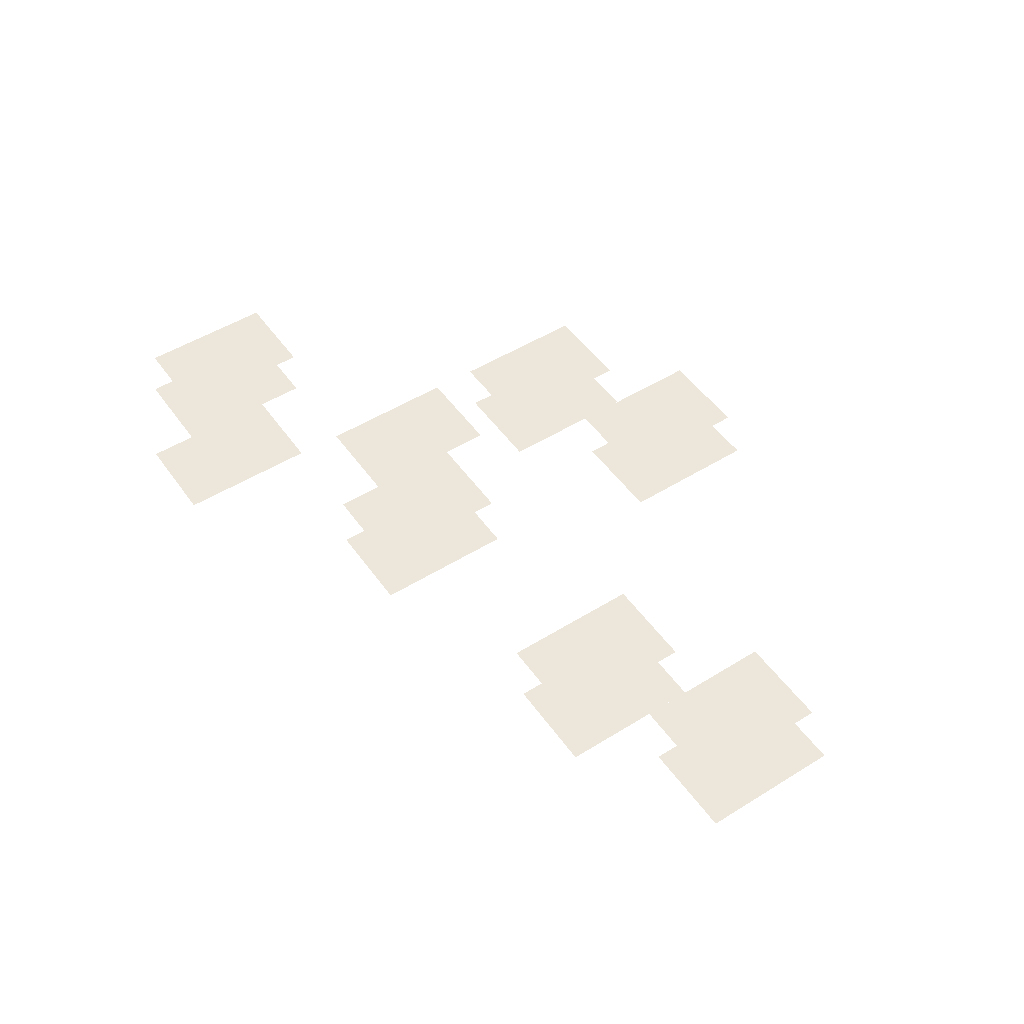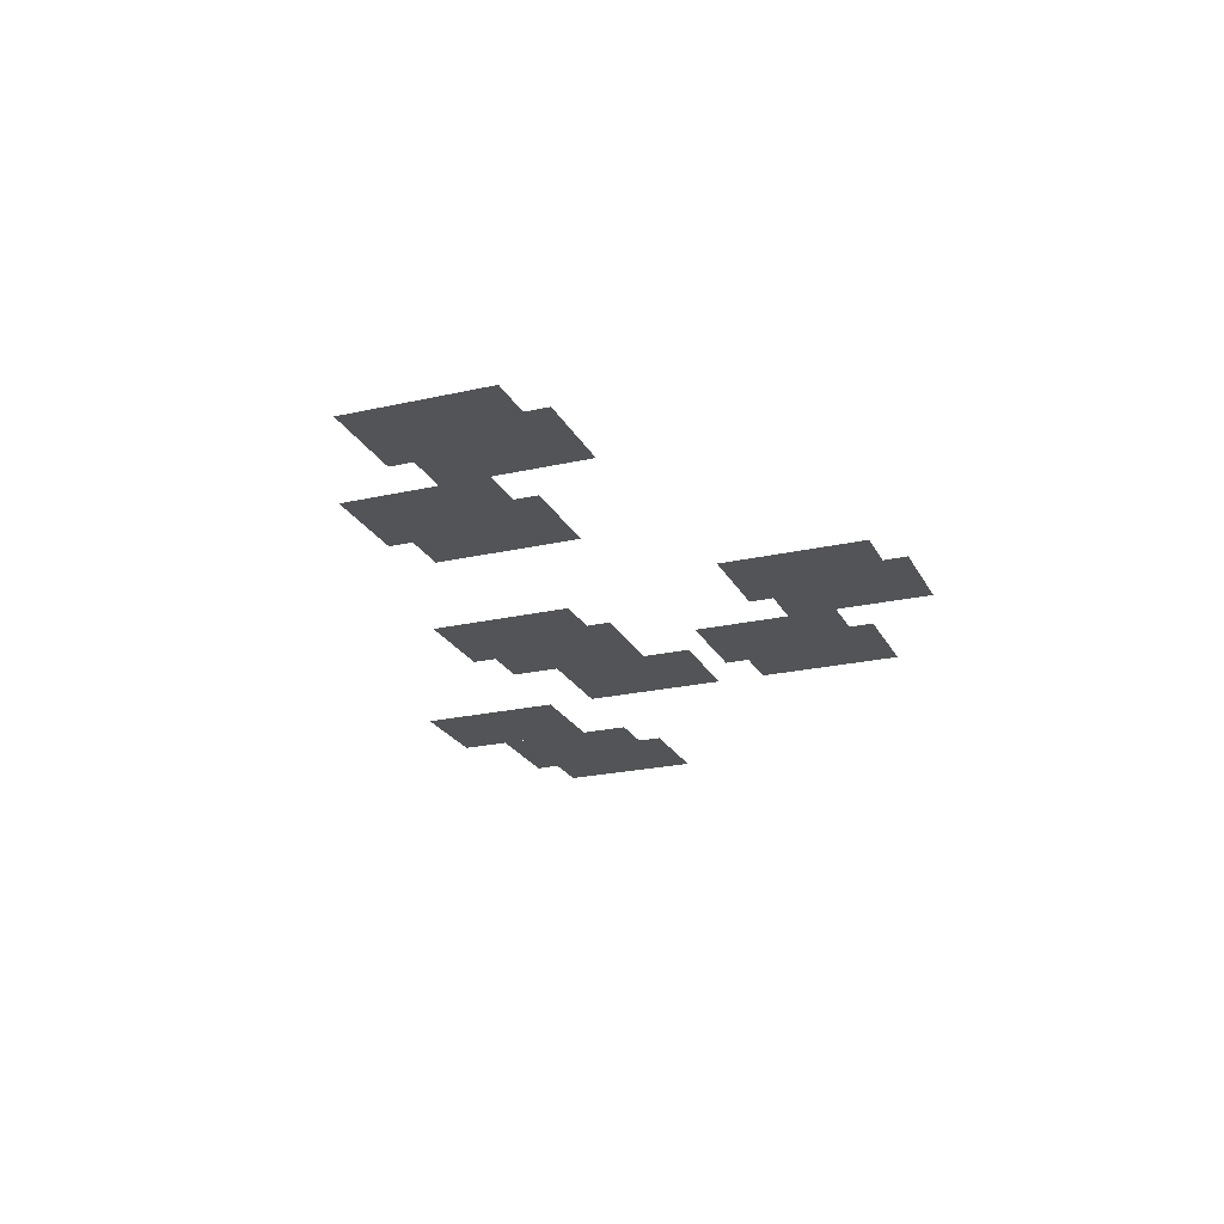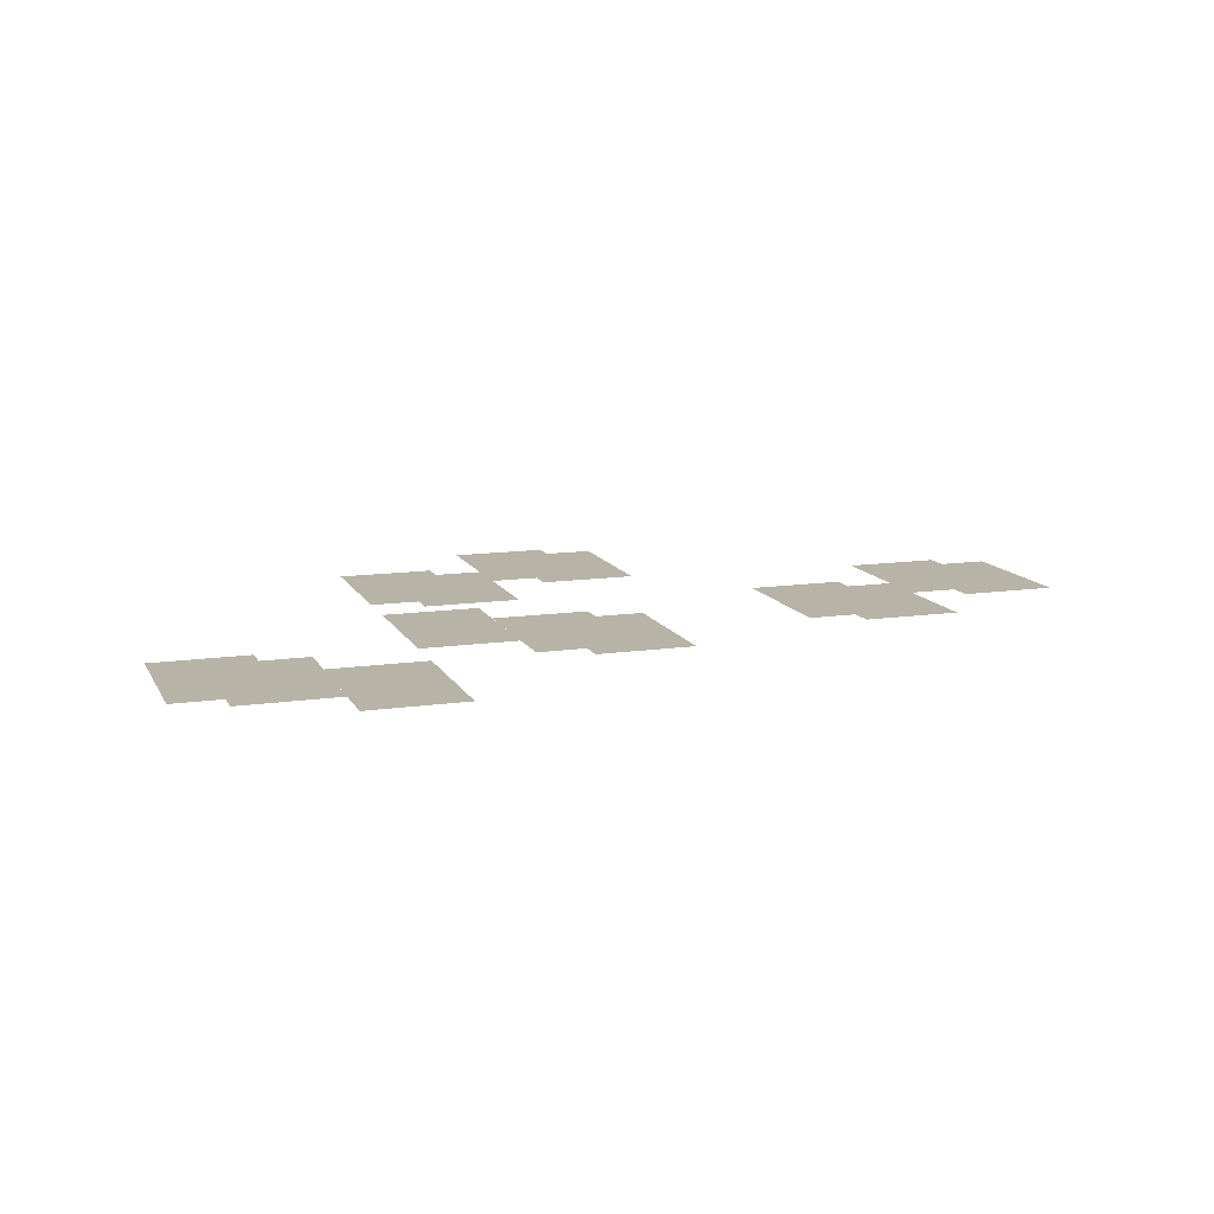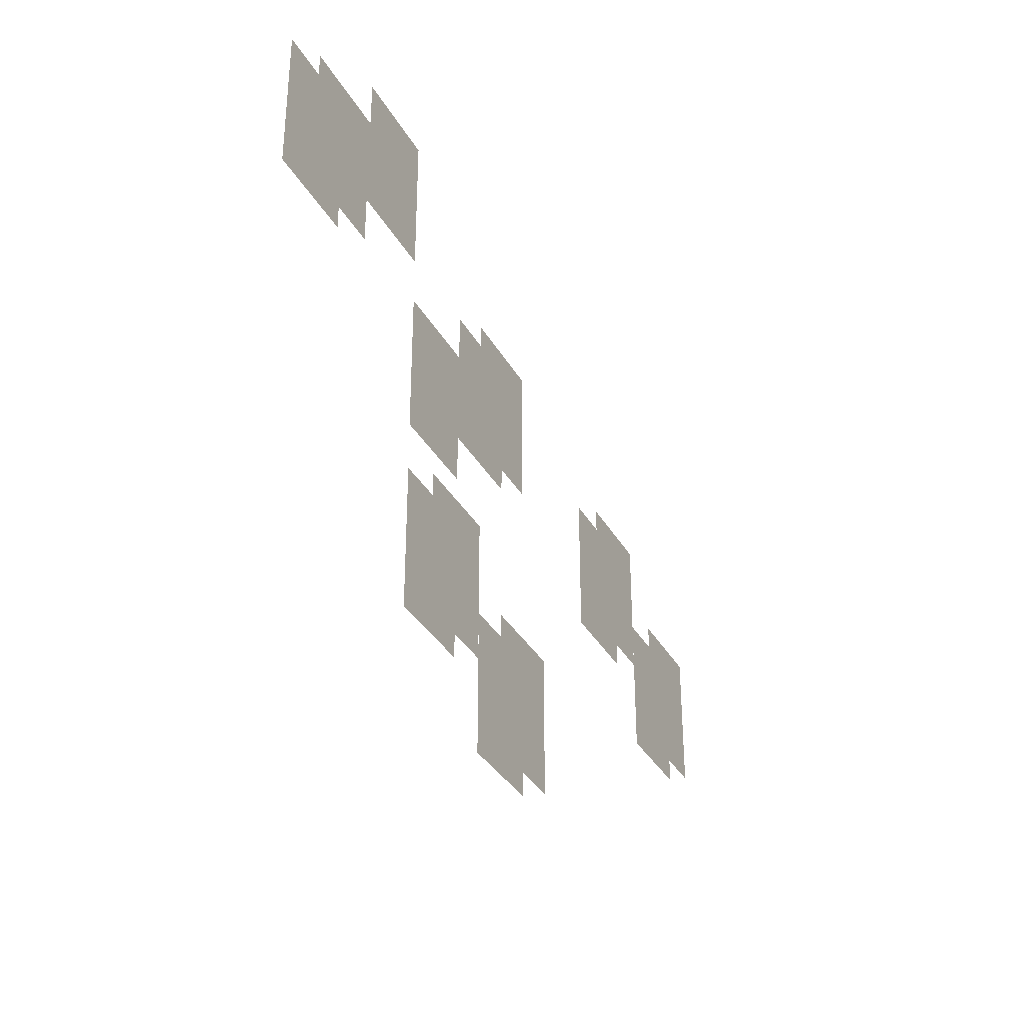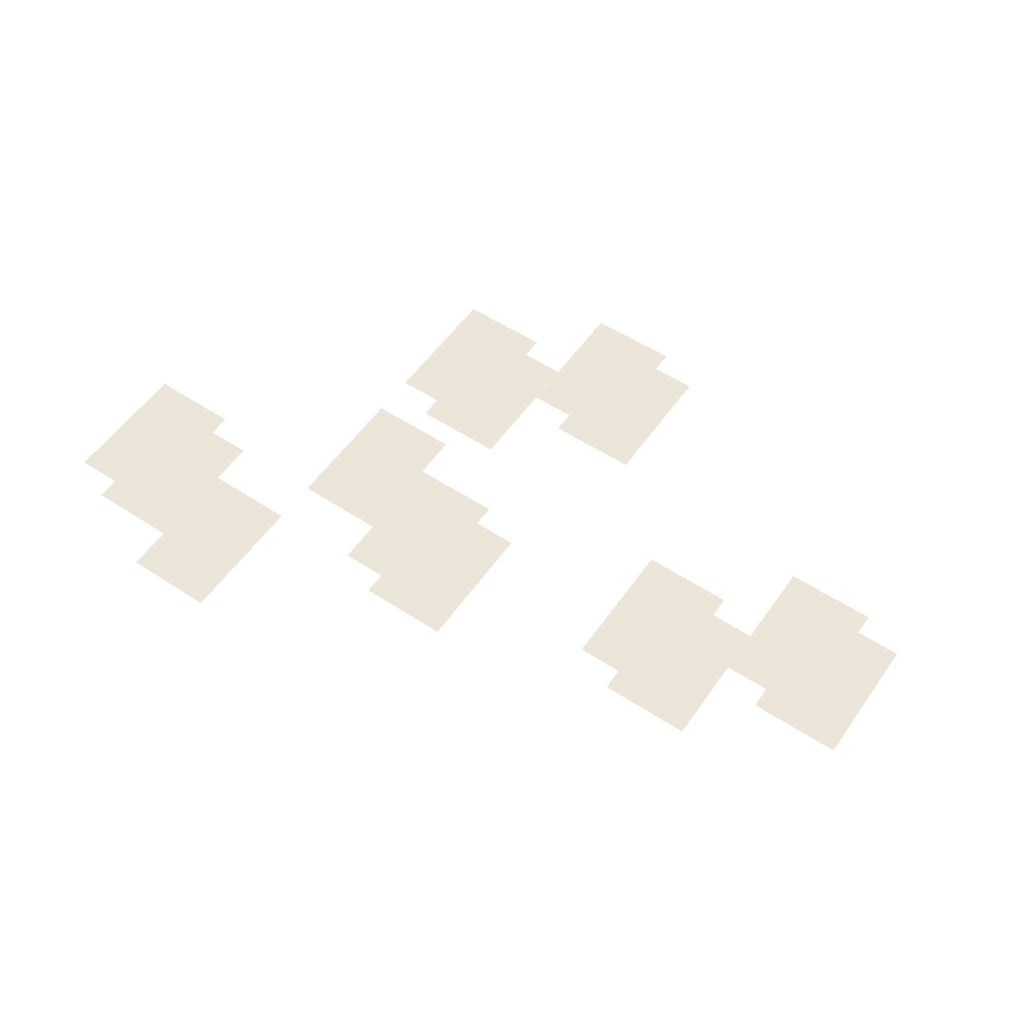
<metadata>
{"format":"obj","ext":"obj","renderer":"f3d","projection":"perspective","resolution":1024,"background":"white","views":[{"elev":50.3,"azim":-124.2,"up":"+Z"},{"elev":-22.8,"azim":-68.6,"up":"+Z"},{"elev":12.6,"azim":161.2,"up":"+Z"},{"elev":-33.9,"azim":115.3,"up":"+Y"},{"elev":55.2,"azim":-145.4,"up":"+Z"}]}
</metadata>
<code>
v -1408 -480 -0.3438
v -1536 -480 -0.3438
v -1536 -288 -0.3438
v -1408 -288 -0.3438
v -1600 -576 -0.4375
v -1728 -576 -0.4375
v -1728 -384 -0.4375
v -1600 -384 -0.4375
v -1344 -512 -0.375
v -1472 -512 -0.375
v -1472 -320 -0.375
v -1344 -320 -0.375
v -1536 -608 -0.4688
v -1664 -608 -0.4688
v -1664 -416 -0.4688
v -1536 -416 -0.4688
v -704 -256 -0.125
v -832 -256 -0.125
v -832 -64 -0.125
v -704 -64 -0.125
v -1024 -416 -0.2812
v -1152 -416 -0.2812
v -1152 -224 -0.2812
v -1024 -224 -0.2812
v -960 -448 -0.3125
v -1088 -448 -0.3125
v -1088 -256 -0.3125
v -960 -256 -0.3125
v -576 -320 -0.1875
v -704 -320 -0.1875
v -704 -128 -0.1875
v -576 -128 -0.1875
v -512 -352 -0.2188
v -640 -352 -0.2188
v -640 -160 -0.2188
v -512 -160 -0.2188
v -832 -512 -0.375
v -960 -512 -0.375
v -960 -320 -0.375
v -832 -320 -0.375
v -896 -736 -0.5938
v -1024 -736 -0.5938
v -1024 -544 -0.5938
v -896 -544 -0.5938
v -1088 -832 -0.6875
v -1216 -832 -0.6875
v -1216 -640 -0.6875
v -1088 -640 -0.6875
v -832 -768 -0.625
v -960 -768 -0.625
v -960 -576 -0.625
v -832 -576 -0.625
v -1024 -864 -0.7188
v -1152 -864 -0.7188
v -1152 -672 -0.7188
v -1024 -672 -0.7188
g isometric_mesh_0005
f 1 2 3 4
f 5 6 7 8
f 9 10 11 12
f 13 14 15 16
f 17 18 19 20
f 21 22 23 24
f 25 26 27 28
f 29 30 31 32
f 33 34 35 36
f 37 38 39 40
f 41 42 43 44
f 45 46 47 48
f 49 50 51 52
f 53 54 55 56

</code>
